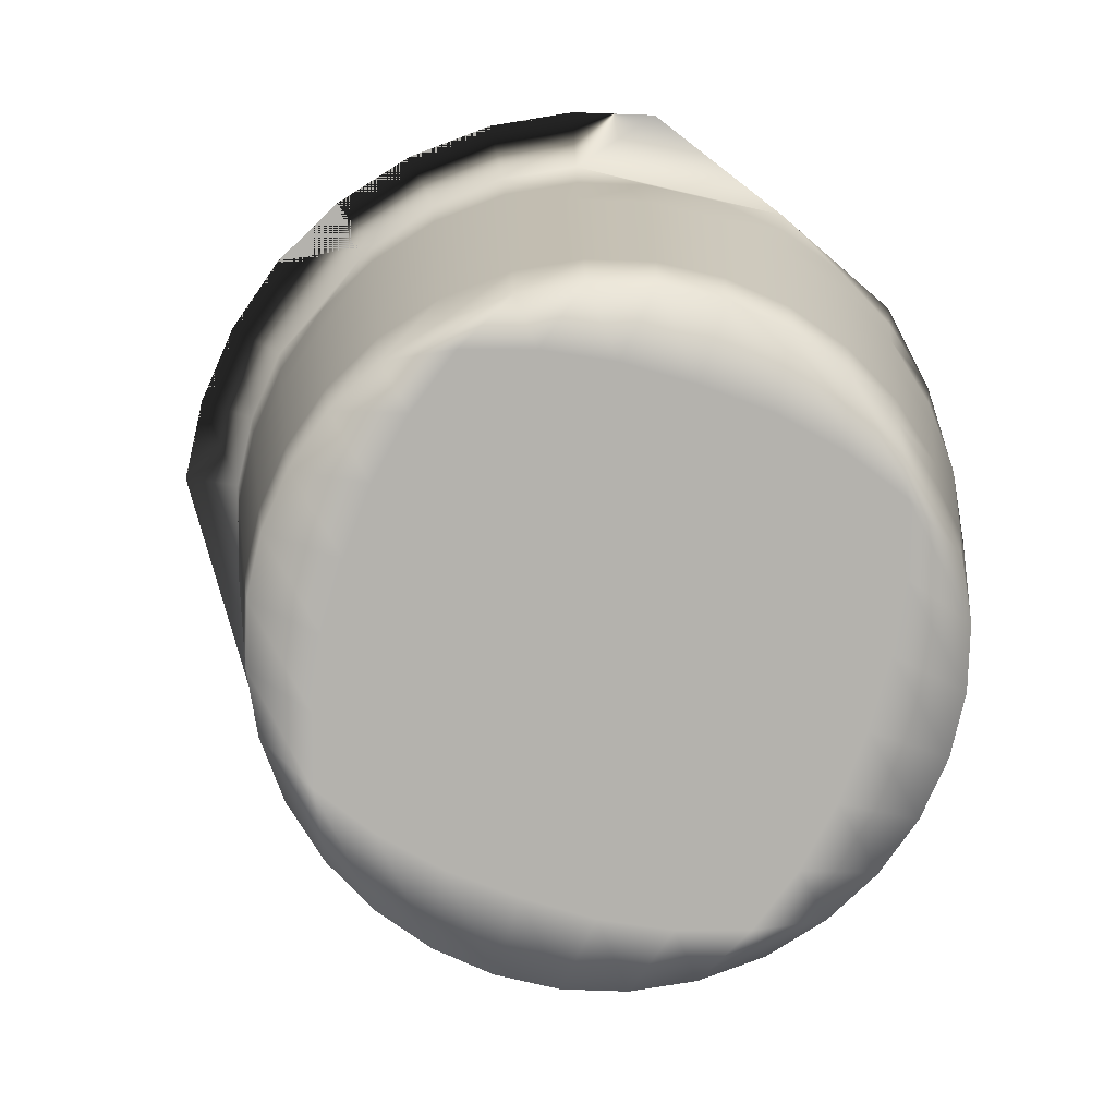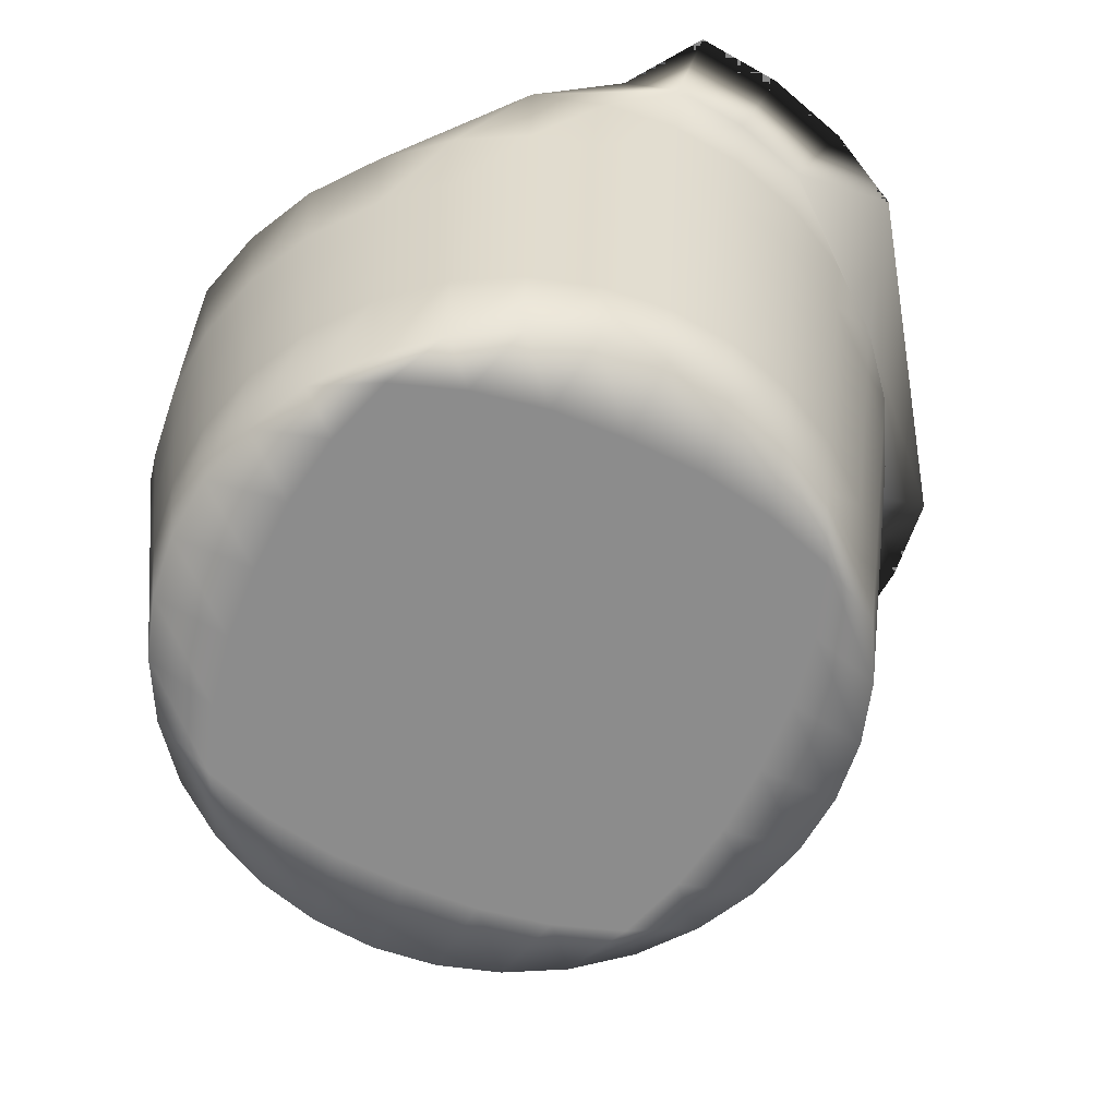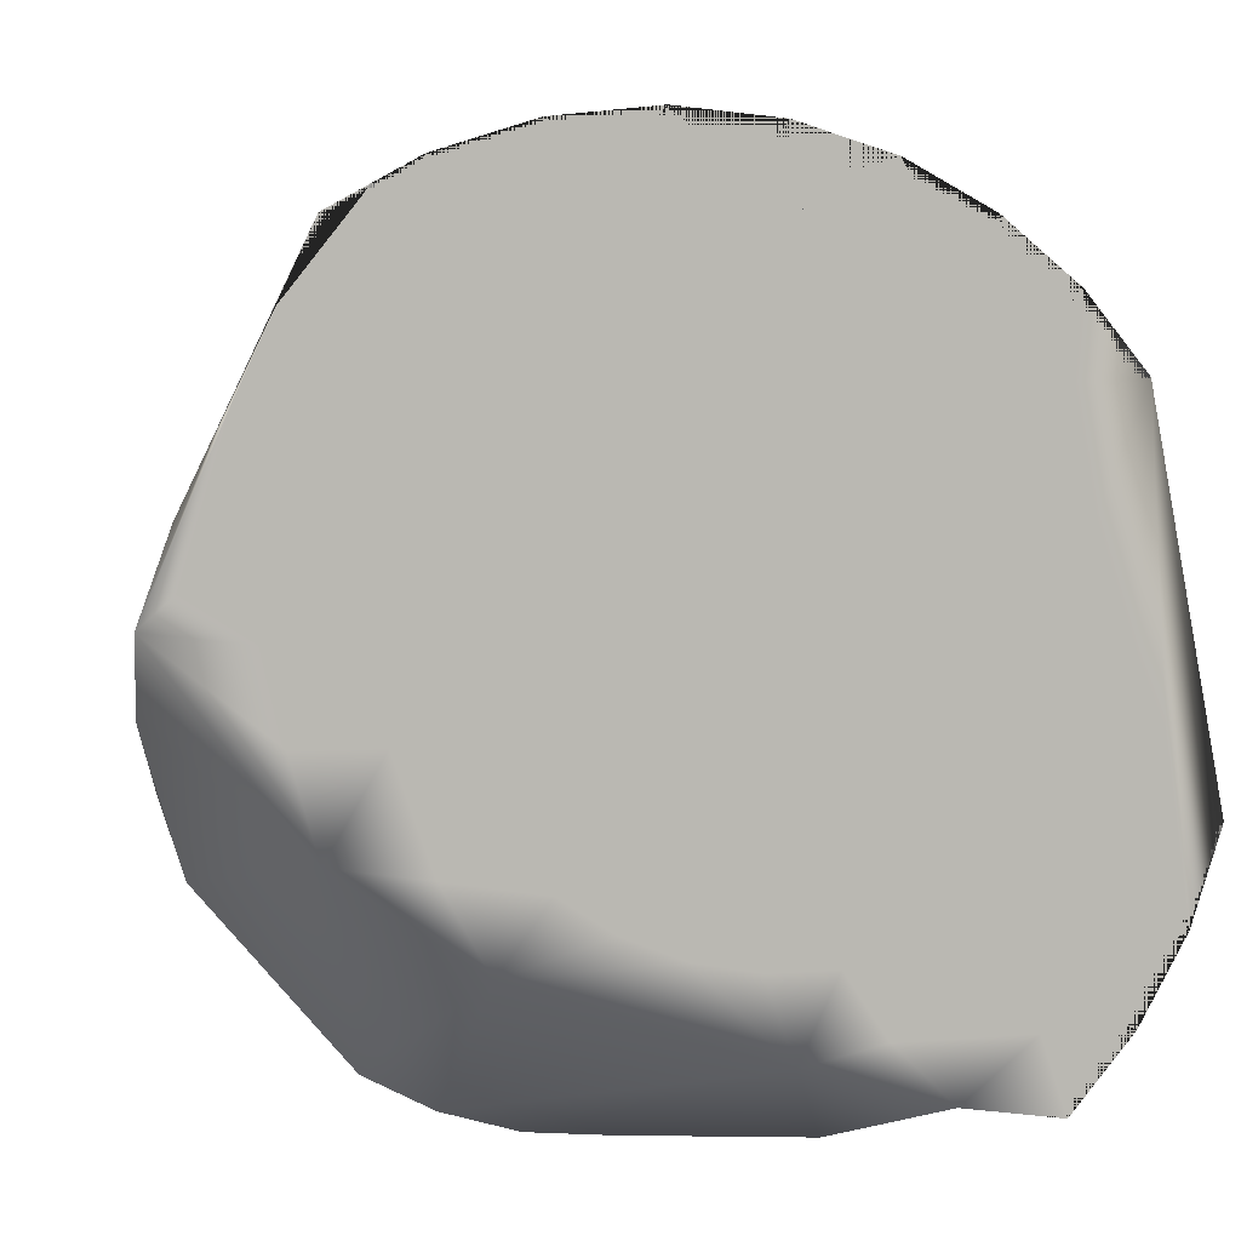
<metadata>
{"format":"obj","ext":"obj","renderer":"f3d","projection":"perspective","resolution":1024,"background":"white","views":[{"elev":-79.4,"azim":26.5,"up":"+Y"},{"elev":-64.3,"azim":-159.3,"up":"+Y"},{"elev":7.2,"azim":167.7,"up":"+Z"}]}
</metadata>
<code>
v 0.3967 0.2493 0.2584
v 0.4739 0.2494 0.4177
v 0.2771 0.2495 0.4942
v 0.1996 0.212 0.3615
v 0.1727 0.2494 0.2958
v 0.4447 0.2495 0.4779
v 0.4689 0.2495 0.4265
v 0.3829 0.02509 0.3392
v 0.3088 0.02508 0.3239
v 0.3586 0.02508 0.3243
v 0.3331 0.02509 0.3388
v 0.384 0.02507 0.3097
v 0.3611 0.02506 0.3032
v 0.3382 0.02507 0.3097
v 0.3535 0.0251 0.3534
v 0.3306 0.02511 0.3599
v 0.3077 0.0251 0.3534
v 0.2697 0.2494 0.415
v 0.2463 0.2494 0.3073
v 0.2427 0.2494 0.3666
v 0.2898 0.2494 0.401
v 0.2153 0.2494 0.3883
v 0.2771 0.2493 0.2333
v 0.2995 0.2494 0.3411
v 0.3322 0.2493 0.2781
v 0.3349 0.2494 0.3477
v 0.285 0.2494 0.3014
v 0.4461 0.2494 0.2938
v 0.3019 0.2493 0.2751
v 0.3568 0.2494 0.3151
v 0.2946 0.2495 0.4433
v 0.2468 0.2495 0.4334
v 0.2231 0.2495 0.429
v 0.2758 0.2494 0.3719
v 0.3922 0.2494 0.3217
v 0.4368 0.2494 0.3624
v 0.3898 0.2494 0.3876
v 0.4067 0.2494 0.3614
v 0.4554 0.2494 0.3279
v 0.3457 0.2494 0.3789
v 0.413 0.2494 0.2885
v 0.2347 0.2494 0.3387
v 0.3204 0.2494 0.308
v 0.2558 0.2493 0.212
v 0.2328 0.2493 0.2587
v 0.3581 0.2495 0.4387
v 0.3713 0.2494 0.3548
v 0.4221 0.2495 0.4287
v 0.4196 0.2495 0.4595
v 0.4459 0.2495 0.4453
v 0.4264 0.2494 0.3276
v 0.3315 0.2495 0.433
v 0.4737 0.2494 0.3987
v 0.2251 0.2494 0.3166
v 0.4455 0.2494 0.417
v 0.3966 0.2495 0.4357
v 0.3363 0.2495 0.4715
v 0.3787 0.2495 0.4696
v 0.3063 0.2495 0.4639
v 0.4618 0.2494 0.3577
v 0.2492 0.2494 0.4003
v 0.3072 0.2495 0.4224
v 0.3062 0.2493 0.2268
v 0.2299 0.2493 0.2334
v 0.2703 0.2495 0.4436
v 0.2653 0.2494 0.3352
v 0.1922 0.2494 0.3245
v 0.2011 0.2494 0.3456
v 0.2137 0.2494 0.3643
v 0.2296 0.2494 0.2825
v 0.2483 0.2493 0.2699
v 0.2694 0.2493 0.2611
v 0.2923 0.2493 0.2564
v 0.3161 0.2493 0.2564
v 0.339 0.2493 0.2611
v 0.3601 0.2493 0.2699
v 0.3788 0.2493 0.2825
v 0.3129 0.2494 0.3802
v 0.3316 0.2494 0.3929
v 0.3527 0.2494 0.4017
v 0.3756 0.2494 0.4064
v 0.3994 0.2494 0.4064
v 0.4223 0.2494 0.4017
v 0.4434 0.2494 0.3929
v 0.4621 0.2494 0.3802
v 0.4852 0.2494 0.3731
v 0.3916 0.02505 0.2858
v 0.431 0.02508 0.3316
v 0.3916 0.02512 0.3773
v 0.3458 0.02503 0.2464
v 0.2607 0.02509 0.3316
v 0.3001 0.02505 0.2858
v 0.3001 0.02512 0.3773
v 0.4799 0.09985 0.3315
v 0.485 0.1372 0.3315
v 0.4772 0.09987 0.3585
v 0.4528 0.06241 0.2594
v 0.4485 0.02504 0.2623
v 0.437 0.0624 0.2404
v 0.437 0.06253 0.4227
v 0.4406 0.09992 0.4263
v 0.4179 0.06255 0.4384
v 0.2389 0.06242 0.2594
v 0.2347 0.0998 0.2566
v 0.2547 0.06241 0.2404
v 0.396 0.06238 0.2127
v 0.394 0.025 0.2175
v 0.3718 0.06238 0.2052
v 0.4612 0.1373 0.4093
v 0.4654 0.1747 0.4121
v 0.4442 0.1373 0.4298
v 0.4442 0.1372 0.2331
v 0.4406 0.09978 0.2367
v 0.4236 0.1371 0.2161
v 0.2209 0.2493 0.2064
v 0.2367 0.2493 0.2222
v 0.1993 0.2493 0.2326
v 0.4646 0.0625 0.3817
v 0.4693 0.09989 0.3837
v 0.4528 0.06252 0.4036
v 0.2792 0.02514 0.3982
v 0.2606 0.02512 0.3778
v 0.2804 0.0251 0.3544
v 0.3188 0.09976 0.2002
v 0.3178 0.1371 0.1952
v 0.3459 0.09976 0.1975
v 0.4236 0.1373 0.4468
v 0.4208 0.09993 0.4426
v 0.4179 0.06239 0.2246
v 0.4208 0.09977 0.2204
v 0.3188 0.09995 0.4628
v 0.3199 0.06256 0.4578
v 0.3459 0.09995 0.4655
v 0.2917 0.1373 0.4597
v 0.2897 0.1747 0.4643
v 0.2681 0.1373 0.4468
v 0.2977 0.02501 0.2175
v 0.3209 0.025 0.2102
v 0.3218 0.02501 0.2304
v 0.474 0.1372 0.2773
v 0.4693 0.09981 0.2793
v 0.4612 0.1372 0.2537
v 0.3921 0.02515 0.4168
v 0.4125 0.02513 0.3982
v 0.4151 0.02516 0.4342
v 0.3199 0.06238 0.2052
v 0.2957 0.06239 0.2127
v 0.4952 0.212 0.3314
v 0.4921 0.212 0.3615
v 0.2738 0.06255 0.4384
v 0.2766 0.02516 0.4342
v 0.2957 0.06256 0.4503
v 0.3459 0.06256 0.4605
v 0.3459 0.02518 0.4554
v 0.3718 0.06256 0.4578
v 0.2347 0.09991 0.4064
v 0.2389 0.06252 0.4036
v 0.2511 0.09992 0.4263
v 0.4485 0.02514 0.4008
v 0.4334 0.02515 0.4191
v 0.4697 0.2121 0.4149
v 0.4834 0.212 0.3895
v 0.457 0.09979 0.2566
v 0.4646 0.06243 0.2813
v 0.4599 0.02512 0.3798
v 0.2877 0.2121 0.469
v 0.3158 0.2121 0.4777
v 0.4901 0.1746 0.3314
v 0.4871 0.1746 0.3024
v 0.3168 0.1747 0.4727
v 0.4311 0.02505 0.2853
v 0.4113 0.02507 0.3087
v 0.3168 0.1745 0.1902
v 0.3459 0.1745 0.1872
v 0.3698 0.02516 0.4326
v 0.3687 0.02513 0.397
v 0.398 0.09994 0.455
v 0.457 0.0999 0.4064
v 0.2305 0.1373 0.4093
v 0.2224 0.09989 0.3837
v 0.3749 0.1745 0.1902
v 0.402 0.1745 0.1986
v 0.2318 0.02506 0.2834
v 0.2271 0.06244 0.2813
v 0.2432 0.02504 0.2623
v 0.2804 0.02507 0.3087
v 0.2603 0.02506 0.285
v 0.2792 0.02504 0.2649
v 0.3729 0.09976 0.2002
v 0.2146 0.09988 0.3585
v 0.2096 0.1373 0.3595
v 0.2118 0.09986 0.3315
v 0.2177 0.1372 0.2773
v 0.213 0.1746 0.2753
v 0.2305 0.1372 0.2537
v 0.4146 0.2495 0.4942
v 0.406 0.2495 0.4737
v 0.3209 0.02518 0.4529
v 0.3218 0.02516 0.4327
v 0.3458 0.02517 0.4447
v 0.2652 0.1747 0.451
v 0.2624 0.2121 0.4552
v 0.2439 0.1747 0.4334
v 0.4821 0.1372 0.3595
v 0.2177 0.1373 0.3856
v 0.2046 0.1746 0.3605
v 0.2083 0.212 0.3895
v 0.2403 0.2121 0.437
v 0.2263 0.1747 0.4121
v 0.2681 0.1372 0.2161
v 0.2709 0.09977 0.2204
v 0.2475 0.1372 0.2331
v 0.4478 0.1747 0.4334
v 0.4514 0.2121 0.437
v 0.4265 0.1747 0.451
v 0.4125 0.02504 0.2649
v 0.4 0.1371 0.2033
v 0.2977 0.02517 0.4456
v 0.2475 0.1373 0.4298
v 0.3459 0.2495 0.4858
v 0.3459 0.2495 0.5081
v 0.3147 0.2495 0.4827
v 0.2917 0.1371 0.2033
v 0.2897 0.1745 0.1986
v 0.2432 0.02514 0.4008
v 0.2547 0.06254 0.4227
v 0.2652 0.1745 0.2119
v 0.2439 0.1745 0.2295
v 0.3698 0.02501 0.2305
v 0.3687 0.02504 0.2661
v 0.474 0.1373 0.3856
v 0.2583 0.02503 0.244
v 0.1996 0.212 0.3013
v 0.2083 0.212 0.2733
v 0.3459 0.1371 0.1924
v 0.4697 0.02508 0.3316
v 0.4672 0.0251 0.3565
v 0.4672 0.02507 0.3066
v 0.2036 0.2493 0.2713
v 0.222 0.2119 0.2479
v 0.2196 0.06245 0.3055
v 0.3102 0.2495 0.5045
v 0.3459 0.2121 0.4807
v 0.377 0.2495 0.4827
v 0.2738 0.06239 0.2246
v 0.4314 0.02512 0.3781
v 0.4113 0.0251 0.3544
v 0.2993 0.02515 0.4171
v 0.323 0.02513 0.397
v 0.3921 0.02502 0.2463
v 0.4 0.1373 0.4597
v 0.3729 0.09995 0.4628
v 0.2937 0.09976 0.208
v 0.2067 0.1372 0.3315
v 0.247 0.2495 0.4779
v 0.2595 0.2495 0.4594
v 0.2178 0.2495 0.4177
v 0.1993 0.2495 0.4302
v 0.4871 0.1746 0.3605
v 0.3459 0.06238 0.2026
v 0.3458 0.025 0.2184
v 0.2403 0.2119 0.2258
v 0.2169 0.06247 0.3315
v 0.222 0.02509 0.3316
v 0.2196 0.06249 0.3575
v 0.2448 0.02511 0.3555
v 0.459 0.02508 0.3316
v 0.447 0.0251 0.3556
v 0.4469 0.02507 0.3076
v 0.4151 0.02501 0.2289
v 0.183 0.2493 0.2626
v 0.2178 0.2493 0.2451
v 0.3459 0.1747 0.4757
v 0.3459 0.1373 0.4706
v 0.3749 0.1747 0.4727
v 0.3459 0.025 0.2077
v 0.3708 0.025 0.2102
v 0.2583 0.02515 0.4191
v 0.222 0.2121 0.4149
v 0.2367 0.2495 0.4406
v 0.2766 0.02502 0.2289
v 0.3739 0.1373 0.4678
v 0.2318 0.02513 0.3798
v 0.4971 0.2494 0.3625
v 0.4787 0.1747 0.3876
v 0.402 0.1747 0.4643
v 0.404 0.2121 0.469
v 0.2245 0.02507 0.3066
v 0.2327 0.02509 0.3315
v 0.3458 0.02515 0.4167
v 0.4293 0.2121 0.4552
v 0.2209 0.2495 0.4564
v 0.2146 0.09984 0.3045
v 0.376 0.2121 0.4777
v 0.2937 0.09994 0.455
v 0.2271 0.06251 0.3817
v 0.2245 0.02511 0.3565
v 0.396 0.06255 0.4503
v 0.2993 0.02503 0.246
v 0.394 0.02517 0.4456
v 0.4599 0.02505 0.2834
v 0.2096 0.1372 0.3034
v 0.2511 0.09979 0.2367
v 0.213 0.1747 0.3876
v 0.2709 0.09993 0.4426
v 0.2877 0.2119 0.1938
v 0.2624 0.2119 0.2076
v 0.4334 0.02502 0.244
v 0.4821 0.1372 0.3034
v 0.4787 0.1746 0.2753
v 0.4265 0.1745 0.2119
v 0.1965 0.212 0.3314
v 0.2016 0.1746 0.3314
v 0.4748 0.06246 0.3315
v 0.4722 0.06245 0.3055
v 0.2046 0.1746 0.3024
v 0.2447 0.02507 0.3075
v 0.3739 0.1371 0.1952
v 0.2263 0.1746 0.2508
v 0.3708 0.02518 0.4529
v 0.3815 0.2495 0.5045
v 0.323 0.02504 0.2661
v 0.3178 0.1373 0.4678
v 0.398 0.09976 0.208
v 0.2224 0.09982 0.2793
v 0.4772 0.09983 0.3045
v 0.4722 0.06248 0.3575
f 44 116 115
f 44 306 116
f 44 63 306
f 63 174 306
f 63 181 174
f 63 182 181
f 63 1 182
f 1 311 182
f 1 28 311
f 28 310 311
f 28 148 310
f 28 284 148
f 148 169 310
f 174 173 306
f 306 307 116
f 310 142 311
f 142 112 311
f 28 39 284
f 63 75 1
f 75 76 1
f 1 41 28
f 44 23 63
f 310 140 142
f 63 74 75
f 39 60 284
f 60 86 284
f 148 168 169
f 284 149 148
f 86 7 284
f 284 7 2
f 7 6 2
f 7 196 6
f 86 53 7
f 7 50 196
f 6 197 2
f 197 291 2
f 291 214 2
f 50 49 196
f 197 287 291
f 2 162 284
f 2 161 162
f 3 222 242
f 3 256 222
f 256 166 222
f 256 202 166
f 242 59 3
f 59 65 3
f 257 258 312
f 258 5 312
f 258 271 5
f 312 4 257
f 258 67 271
f 5 239 312
f 258 68 67
f 239 233 312
f 4 207 257
f 258 22 68
f 22 69 68
f 67 54 271
f 54 70 271
f 239 234 233
f 87 13 230
f 16 11 15
f 11 14 10
f 91 186 123
f 14 9 92
f 89 15 8
f 87 172 12
f 9 17 123
f 8 15 10
f 12 10 13
f 90 230 322
f 92 322 14
f 10 12 8
f 11 9 14
f 17 93 123
f 10 14 13
f 186 92 9
f 15 89 176
f 11 16 17
f 17 16 93
f 88 247 172
f 16 249 93
f 247 8 172
f 15 11 10
f 9 11 17
f 12 13 87
f 16 15 176
f 8 247 89
f 230 13 322
f 123 186 9
f 176 290 249
f 322 13 14
f 8 12 172
f 176 249 16
f 26 24 78
f 255 65 32
f 69 42 68
f 67 68 54
f 61 20 22
f 31 18 65
f 38 47 37
f 57 59 242
f 32 65 18
f 25 75 74
f 18 21 61
f 70 19 71
f 72 29 73
f 72 45 71
f 26 43 24
f 66 42 20
f 29 74 73
f 32 18 61
f 36 51 38
f 1 76 77
f 47 35 30
f 27 72 71
f 38 51 35
f 40 26 78
f 51 39 28
f 59 31 65
f 33 22 258
f 58 46 57
f 77 41 1
f 23 44 64
f 292 33 258
f 78 34 21
f 32 292 255
f 85 60 36
f 24 43 27
f 37 82 83
f 55 83 48
f 35 41 77
f 35 51 41
f 40 47 26
f 84 36 83
f 37 47 40
f 31 62 18
f 40 78 79
f 39 51 36
f 76 30 77
f 54 19 70
f 66 20 34
f 58 221 321
f 43 29 27
f 73 74 63
f 44 115 64
f 45 70 71
f 81 82 37
f 52 59 57
f 85 53 86
f 50 55 48
f 58 56 46
f 58 321 196
f 7 55 50
f 36 84 85
f 74 29 25
f 7 53 55
f 29 43 25
f 46 56 81
f 80 81 37
f 38 83 36
f 49 58 196
f 42 19 54
f 34 20 61
f 48 83 82
f 58 57 221
f 58 49 56
f 65 255 3
f 56 48 82
f 61 21 34
f 80 52 46
f 62 52 79
f 54 68 42
f 52 57 46
f 24 27 66
f 271 45 117
f 72 64 45
f 35 77 30
f 63 23 73
f 73 23 72
f 32 61 33
f 62 21 18
f 61 22 33
f 29 72 27
f 26 30 43
f 27 19 66
f 52 62 31
f 117 64 115
f 24 66 34
f 30 25 43
f 20 69 22
f 40 79 80
f 30 76 25
f 19 42 66
f 83 38 37
f 49 48 56
f 271 70 45
f 48 49 50
f 34 78 24
f 40 80 37
f 47 30 26
f 84 53 85
f 242 221 57
f 80 79 52
f 41 51 28
f 55 53 84
f 21 62 78
f 45 64 117
f 71 19 27
f 69 20 42
f 59 52 31
f 72 23 64
f 25 76 75
f 47 38 35
f 81 56 82
f 62 79 78
f 46 81 80
f 39 36 60
f 84 83 55
f 32 33 292
f 86 60 85
f 162 110 285
f 105 104 303
f 294 197 244
f 208 256 280
f 174 318 235
f 212 211 303
f 146 253 124
f 200 154 198
f 200 320 154
f 262 272 116
f 201 166 202
f 259 231 204
f 318 324 189
f 241 183 288
f 251 215 286
f 318 174 181
f 316 193 302
f 219 156 158
f 215 214 291
f 165 327 118
f 289 283 297
f 204 119 96
f 276 146 260
f 248 249 199
f 300 102 298
f 324 129 106
f 278 121 151
f 216 270 308
f 195 194 319
f 233 194 316
f 205 209 304
f 302 325 293
f 267 301 238
f 121 93 248
f 288 289 297
f 227 262 307
f 255 280 256
f 323 273 170
f 118 96 119
f 223 227 224
f 260 277 276
f 325 302 193
f 320 175 300
f 247 144 89
f 269 171 98
f 185 184 103
f 215 251 127
f 315 141 326
f 266 225 283
f 314 326 94
f 169 95 309
f 108 107 277
f 298 320 300
f 254 293 192
f 166 201 135
f 234 319 194
f 326 140 309
f 101 109 111
f 190 263 265
f 209 208 279
f 171 216 308
f 322 139 90
f 144 246 160
f 285 109 231
f 158 157 226
f 290 200 199
f 291 286 215
f 120 119 178
f 314 237 236
f 196 244 197
f 307 224 227
f 317 183 185
f 91 123 122
f 175 200 290
f 272 271 117
f 129 324 130
f 319 234 240
f 254 206 313
f 252 153 155
f 293 184 241
f 301 97 164
f 324 318 217
f 176 175 290
f 210 253 211
f 170 134 323
f 292 257 280
f 106 189 324
f 152 151 218
f 163 112 142
f 181 217 318
f 142 141 163
f 289 266 283
f 96 118 327
f 238 164 315
f 102 101 128
f 237 314 327
f 322 299 139
f 299 281 137
f 184 293 325
f 228 210 212
f 113 97 99
f 136 158 305
f 304 191 205
f 191 304 206
f 211 147 245
f 117 116 272
f 125 224 173
f 99 98 308
f 267 269 301
f 303 195 212
f 190 205 191
f 217 181 182
f 91 317 187
f 327 94 96
f 164 238 301
f 294 273 275
f 272 262 240
f 253 146 147
f 295 323 134
f 283 157 296
f 150 295 305
f 127 213 215
f 263 190 192
f 193 104 325
f 116 307 262
f 265 180 190
f 112 163 113
f 323 295 131
f 320 200 175
f 284 162 149
f 205 190 180
f 304 279 207
f 326 314 315
f 194 233 234
f 132 218 198
f 147 138 137
f 141 315 164
f 285 149 162
f 140 326 141
f 114 113 130
f 216 87 250
f 235 189 126
f 146 276 138
f 282 286 275
f 316 312 233
f 320 298 155
f 159 246 268
f 265 264 297
f 240 228 319
f 309 310 169
f 327 165 237
f 156 296 157
f 153 198 154
f 231 178 119
f 281 299 188
f 155 177 252
f 317 266 289
f 133 132 153
f 275 287 294
f 257 207 279
f 317 91 266
f 165 268 267
f 303 245 105
f 124 223 125
f 268 246 88
f 302 313 316
f 281 105 245
f 131 274 323
f 277 107 229
f 295 150 152
f 2 214 161
f 305 226 150
f 226 305 158
f 108 126 189
f 247 246 144
f 94 327 314
f 167 220 222
f 248 199 218
f 309 94 326
f 103 325 104
f 270 106 129
f 97 113 163
f 263 288 264
f 153 252 133
f 143 300 175
f 222 166 167
f 144 160 145
f 165 267 237
f 100 178 101
f 193 316 194
f 168 204 95
f 274 131 133
f 4 313 206
f 319 212 195
f 306 173 224
f 325 103 184
f 298 128 177
f 147 211 253
f 261 277 229
f 88 171 269
f 244 196 321
f 159 268 165
f 257 292 258
f 237 267 238
f 321 220 244
f 217 130 324
f 288 297 264
f 207 206 304
f 99 130 113
f 192 241 263
f 296 156 180
f 270 250 107
f 286 291 287
f 305 134 136
f 203 179 219
f 273 323 274
f 252 251 282
f 92 299 322
f 286 282 251
f 313 302 254
f 104 193 195
f 122 278 225
f 220 321 221
f 269 98 301
f 197 294 287
f 186 188 92
f 203 202 208
f 317 185 187
f 235 173 174
f 114 182 311
f 315 236 238
f 230 229 250
f 155 154 320
f 148 259 168
f 212 319 228
f 248 218 151
f 180 265 296
f 170 243 167
f 311 112 114
f 189 235 318
f 143 145 300
f 145 100 102
f 183 317 289
f 243 170 273
f 128 298 102
f 100 145 160
f 213 127 111
f 308 129 99
f 310 309 140
f 90 261 229
f 244 243 294
f 89 144 143
f 312 316 313
f 280 279 208
f 277 260 108
f 236 315 314
f 245 303 211
f 313 4 312
f 288 263 241
f 111 128 101
f 139 261 90
f 171 308 98
f 249 290 199
f 299 137 139
f 94 309 95
f 149 285 259
f 109 285 110
f 129 308 270
f 172 216 171
f 226 225 278
f 282 133 252
f 177 127 251
f 224 307 306
f 173 235 125
f 134 305 295
f 126 108 260
f 279 304 209
f 121 248 151
f 195 303 104
f 109 101 178
f 293 254 302
f 179 203 209
f 160 120 100
f 97 301 98
f 102 300 145
f 133 282 274
f 222 221 242
f 297 296 265
f 91 122 266
f 188 299 92
f 156 219 179
f 256 208 202
f 177 155 298
f 296 297 283
f 152 131 295
f 106 270 107
f 273 294 243
f 241 192 293
f 209 205 179
f 280 255 292
f 183 289 288
f 281 188 232
f 287 275 286
f 239 5 271
f 245 137 281
f 231 259 285
f 119 204 231
f 167 135 170
f 157 283 225
f 232 103 105
f 220 167 243
f 87 230 250
f 199 198 218
f 278 150 226
f 275 274 282
f 105 281 232
f 240 239 272
f 232 188 187
f 279 280 257
f 253 210 223
f 122 121 278
f 123 93 121
f 150 278 151
f 276 261 138
f 276 277 261
f 274 275 273
f 262 227 228
f 271 272 239
f 124 260 146
f 268 88 269
f 204 168 259
f 216 250 270
f 268 269 267
f 89 143 176
f 206 254 191
f 227 223 210
f 159 118 120
f 266 122 225
f 111 110 213
f 198 153 132
f 264 265 263
f 228 240 262
f 138 261 139
f 136 135 201
f 161 213 110
f 260 124 126
f 259 148 149
f 159 160 246
f 91 187 186
f 256 3 255
f 192 191 254
f 223 124 253
f 251 252 177
f 229 107 250
f 93 249 248
f 247 88 246
f 137 245 147
f 232 187 185
f 182 114 217
f 243 244 220
f 183 241 184
f 239 240 234
f 237 238 236
f 126 125 235
f 103 232 185
f 213 161 214
f 219 201 203
f 178 231 109
f 230 90 229
f 210 228 227
f 225 226 157
f 158 136 219
f 224 125 223
f 221 222 220
f 201 219 136
f 218 132 152
f 130 217 114
f 172 87 216
f 214 215 213
f 211 212 210
f 208 209 203
f 164 163 141
f 206 207 4
f 180 179 205
f 96 95 204
f 202 203 201
f 199 200 198
f 197 6 196
f 194 195 193
f 191 192 190
f 189 106 108
f 187 188 186
f 184 185 183
f 179 180 156
f 178 100 120
f 127 177 128
f 176 143 175
f 88 172 171
f 134 170 135
f 95 169 168
f 135 167 166
f 118 159 165
f 163 164 97
f 131 152 132
f 110 162 161
f 120 160 159
f 157 158 156
f 154 155 153
f 151 152 150
f 138 147 146
f 144 145 143
f 141 142 140
f 138 139 137
f 135 136 134
f 132 133 131
f 130 99 129
f 128 111 127
f 125 126 124
f 122 123 121
f 119 120 118
f 116 117 115
f 113 114 112
f 110 111 109
f 107 108 106
f 104 105 103
f 101 102 100
f 98 99 97
f 95 96 94

</code>
